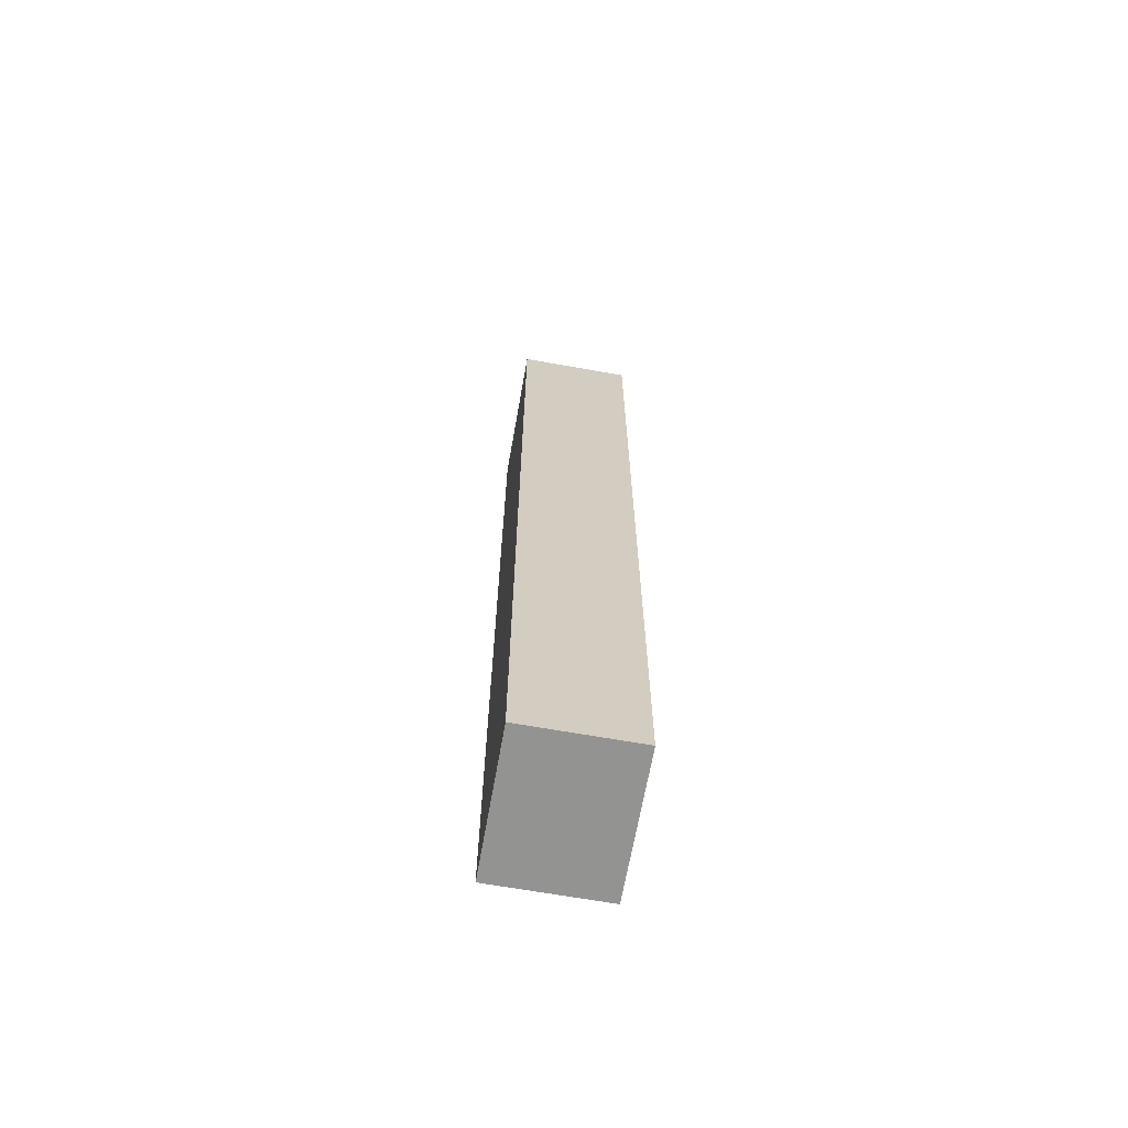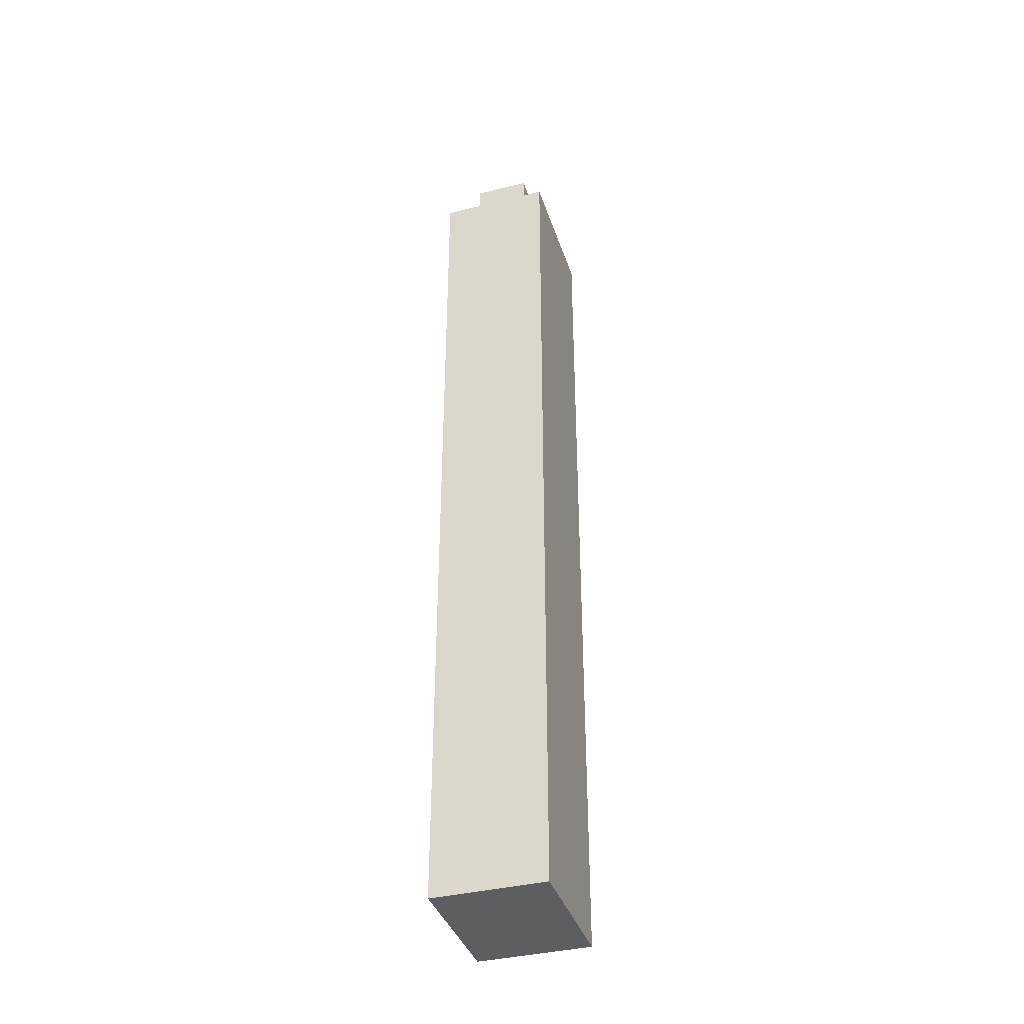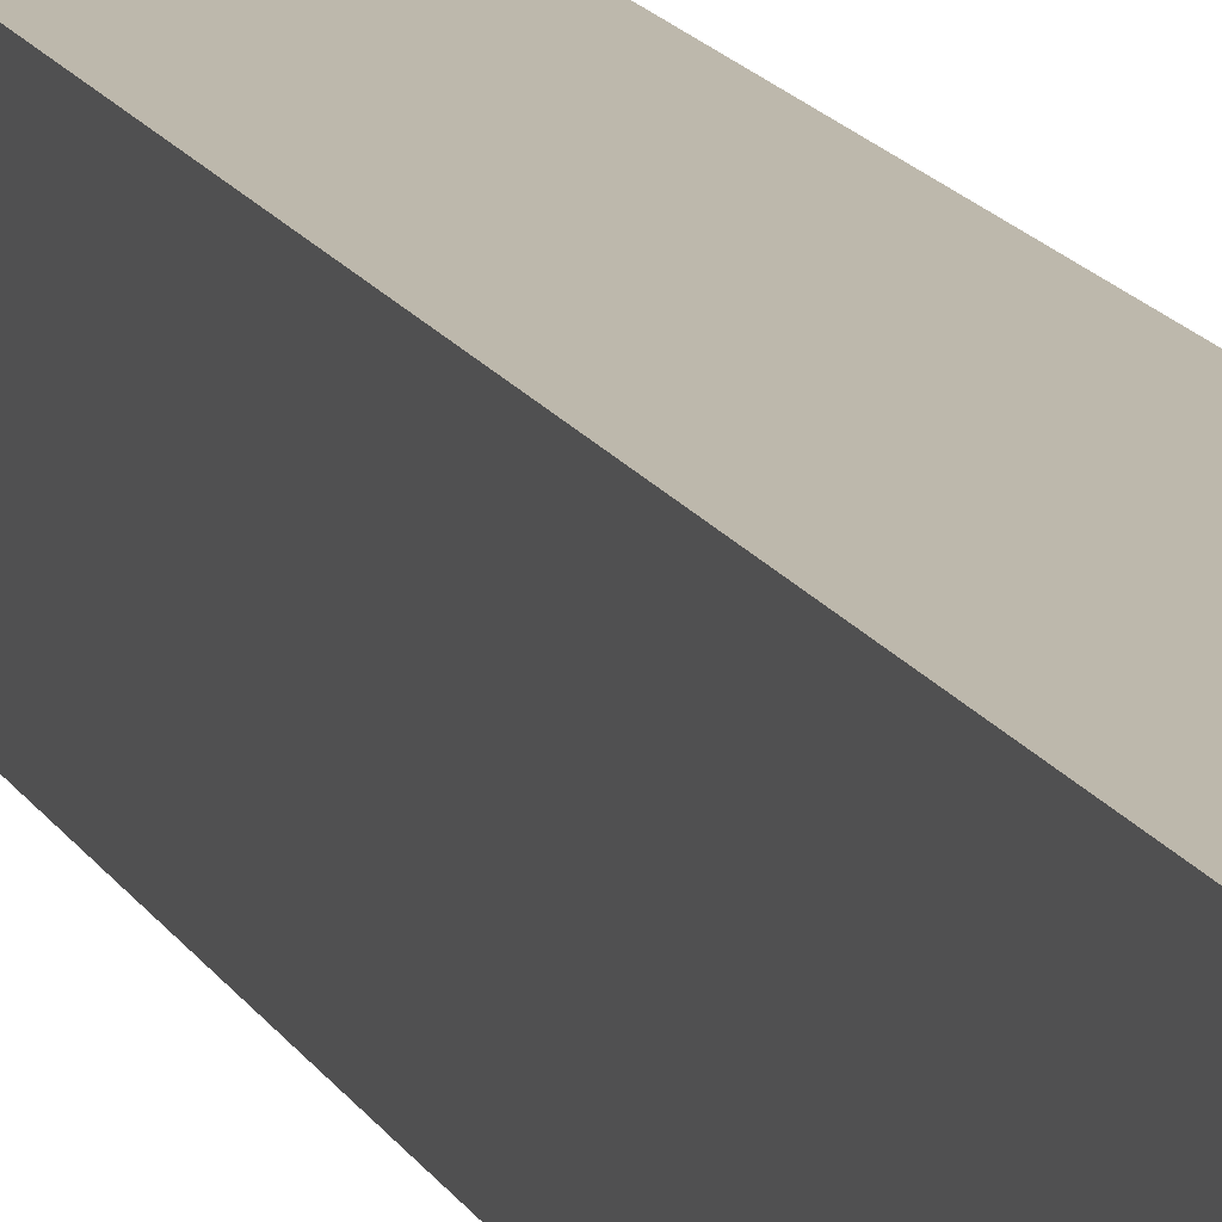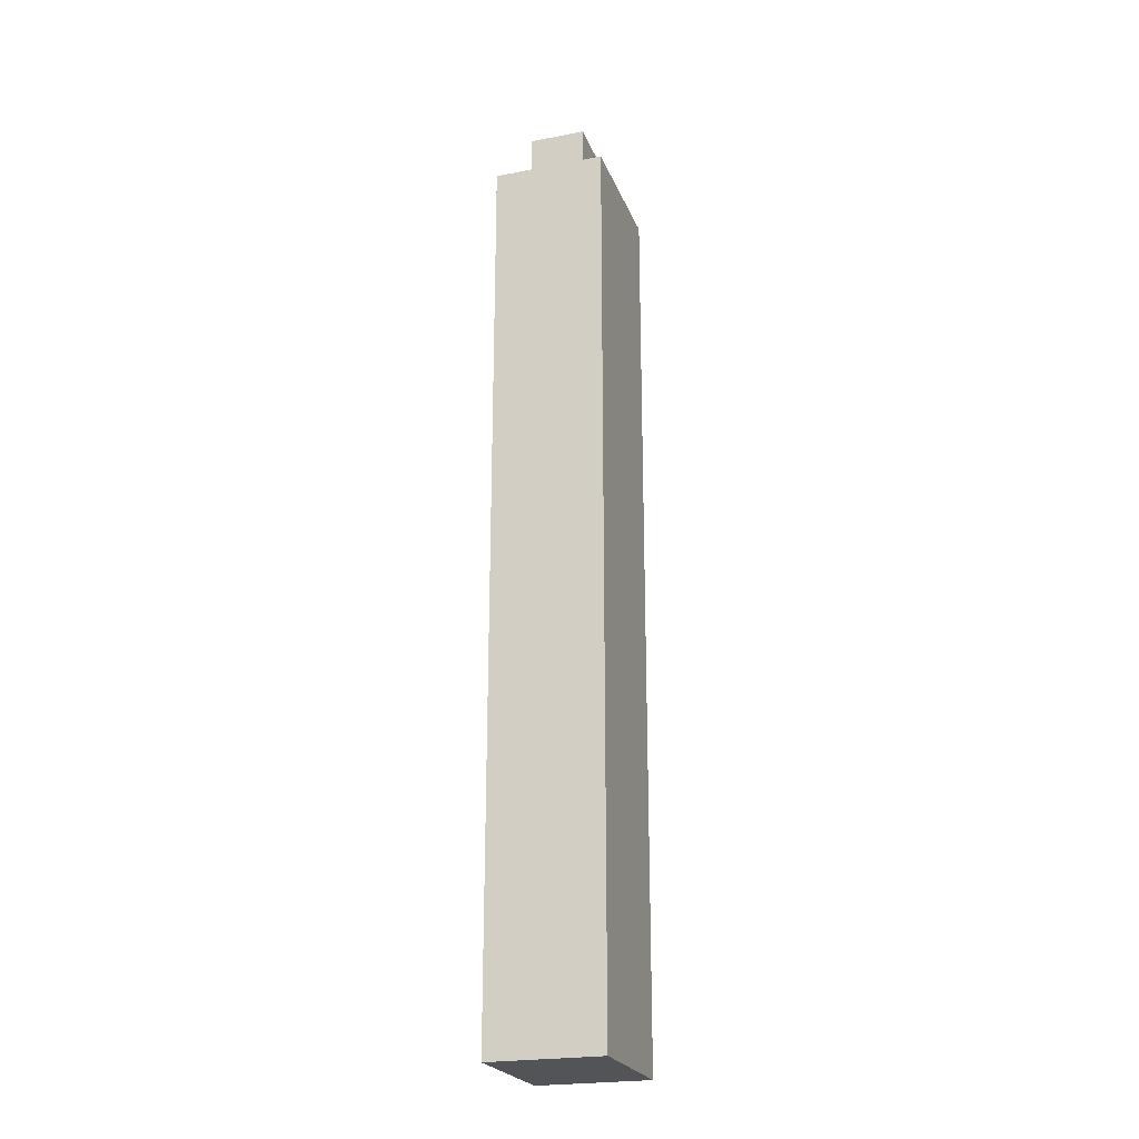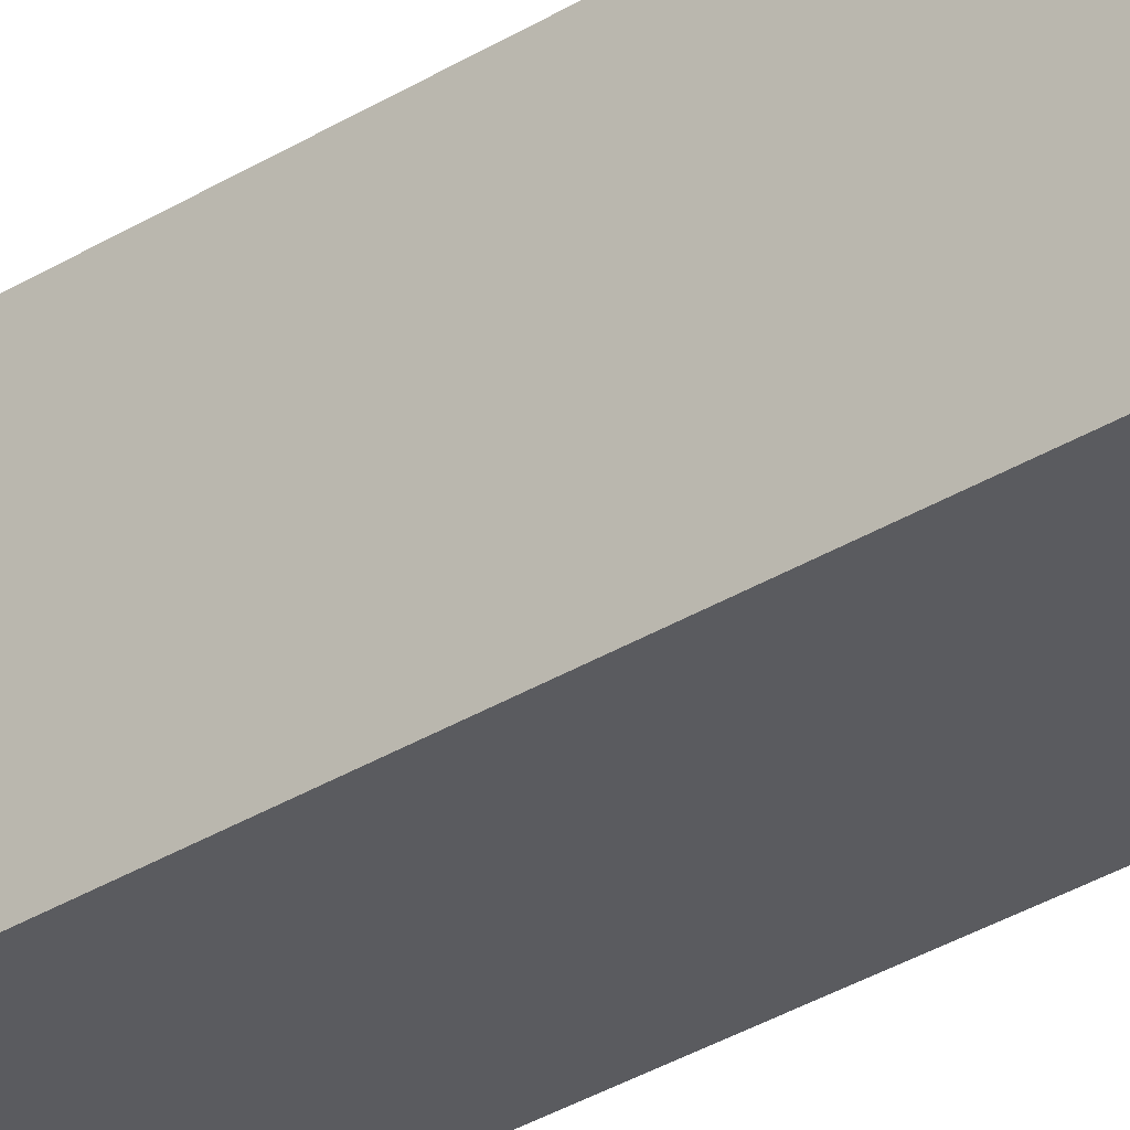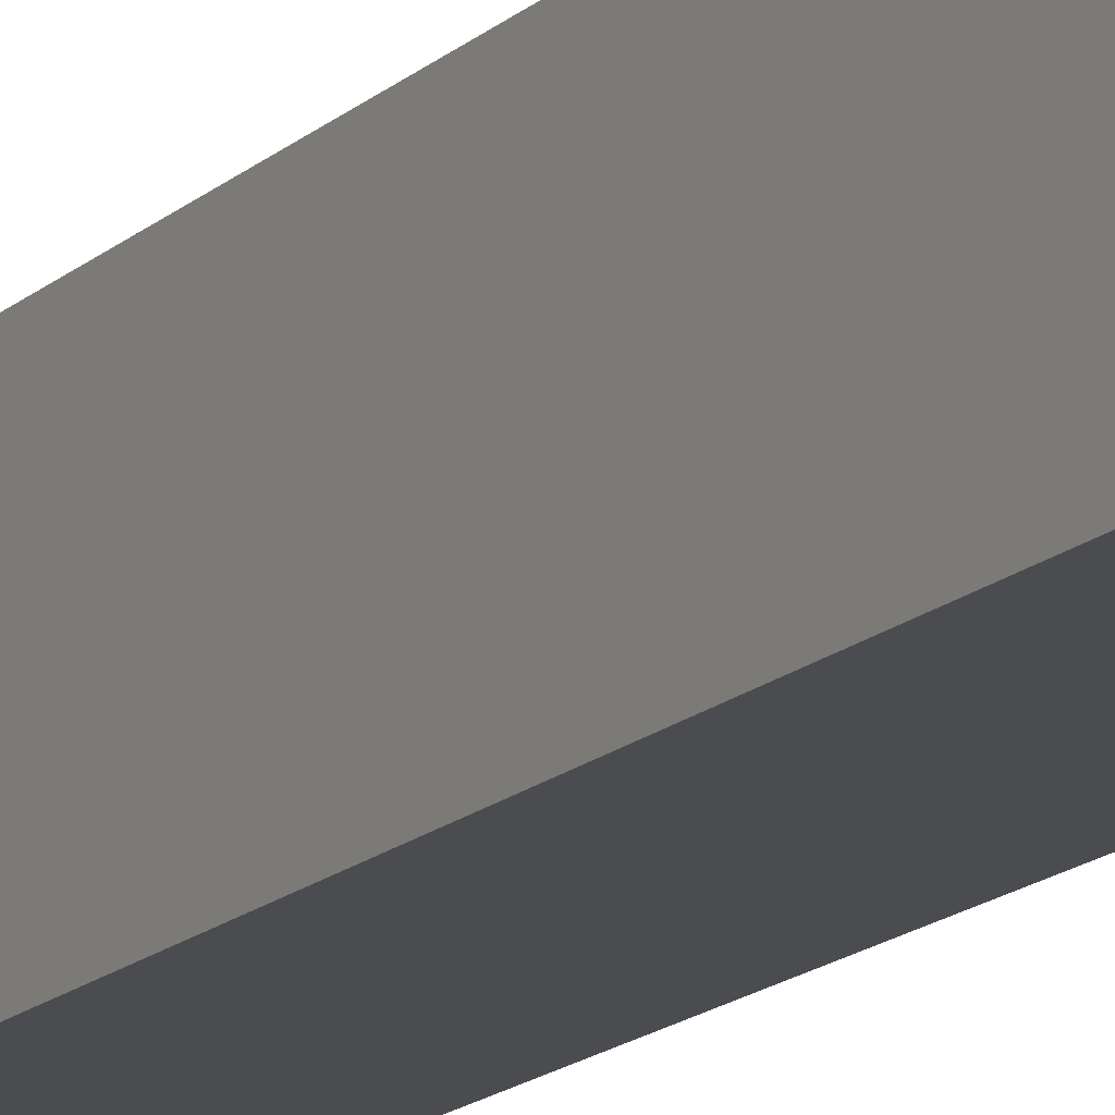
<metadata>
{"format":"obj","ext":"obj","renderer":"f3d","projection":"perspective","resolution":1024,"background":"white","views":[{"elev":-66.7,"azim":-10.1,"up":"+Y"},{"elev":-38.4,"azim":-162.6,"up":"+Y"},{"elev":14.8,"azim":-18.9,"up":"+Z"},{"elev":-23.2,"azim":-162.1,"up":"+Y"},{"elev":-33.1,"azim":-49.5,"up":"+Z"},{"elev":-15.1,"azim":-28.5,"up":"+Z"}]}
</metadata>
<code>
o
v -0.2 0 -0.1
v -0.2 0 -0.6
v -0.2 2.2 -0.1
v -0.2 2.2 -0.6
v -0.2 3.2 -0.1
v -0.2 3.2 -0.6
v -0.1 3.2 -0.2
v -0.1 3.2 -0.5
v -0.1 3.4 -0.2
v -0.1 3.4 -0.5
v 0.1 3.2 -0.2
v 0.1 3.2 -0.5
v 0.1 3.4 -0.2
v 0.1 3.4 -0.5
v 0.2 0 -0.1
v 0.2 0 -0.6
v 0.2 2.2 -0.1
v 0.2 2.2 -0.6
v 0.2 3.2 -0.1
v 0.2 3.2 -0.6
v -0.2 0 -0.1
v -0.2 2.2 -0.1
v -0.2 3.2 -0.1
v 0.2 0 -0.1
v 0.2 2.2 -0.1
v 0.2 3.2 -0.1
v -0.1 3.2 -0.2
v -0.1 3.4 -0.2
v 0.1 3.2 -0.2
v 0.1 3.4 -0.2
v -0.1 3.2 -0.5
v -0.1 3.4 -0.5
v 0.1 3.2 -0.5
v 0.1 3.4 -0.5
v -0.2 0 -0.6
v -0.2 2.2 -0.6
v -0.2 3.2 -0.6
v 0.2 0 -0.6
v 0.2 2.2 -0.6
v 0.2 3.2 -0.6
v -0.2 0 -0.1
v 0.2 0 -0.1
v -0.2 0 -0.6
v 0.2 0 -0.6
v -0.2 3.2 -0.1
v 0.2 3.2 -0.1
v -0.1 3.2 -0.2
v 0.1 3.2 -0.2
v -0.1 3.2 -0.5
v 0.1 3.2 -0.5
v -0.2 3.2 -0.6
v 0.2 3.2 -0.6
v -0.1 3.4 -0.2
v 0.1 3.4 -0.2
v -0.1 3.4 -0.5
v 0.1 3.4 -0.5
f 3 2 1
f 4 2 3
f 5 4 3
f 6 4 5
f 9 8 7
f 10 8 9
f 11 12 13
f 13 12 14
f 15 16 17
f 17 16 18
f 17 18 19
f 19 18 20
f 24 22 21
f 25 23 22
f 25 22 24
f 26 23 25
f 29 28 27
f 30 28 29
f 31 32 33
f 33 32 34
f 35 36 38
f 36 37 39
f 38 36 39
f 39 37 40
f 43 42 41
f 44 42 43
f 45 46 47
f 47 46 48
f 45 47 49
f 48 46 50
f 45 49 51
f 49 50 51
f 50 46 52
f 51 50 52
f 53 54 55
f 55 54 56

</code>
